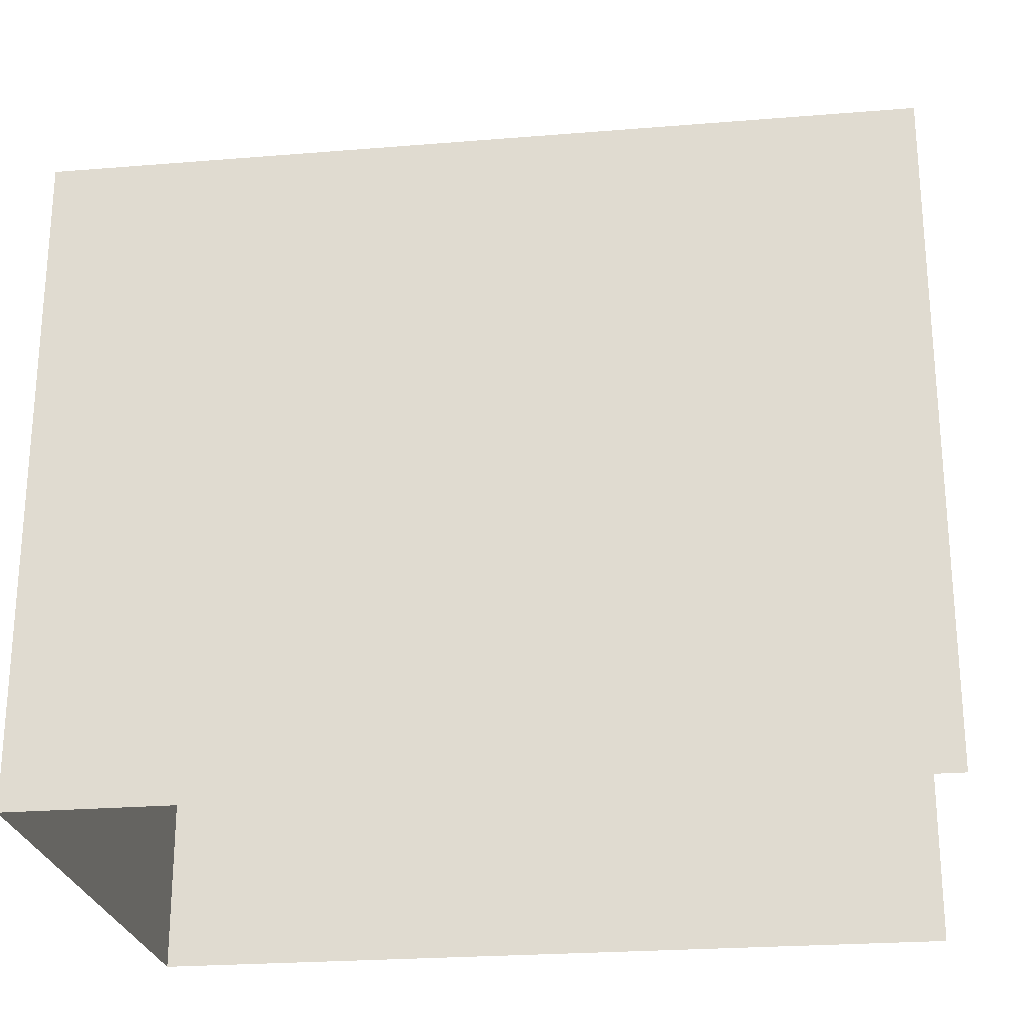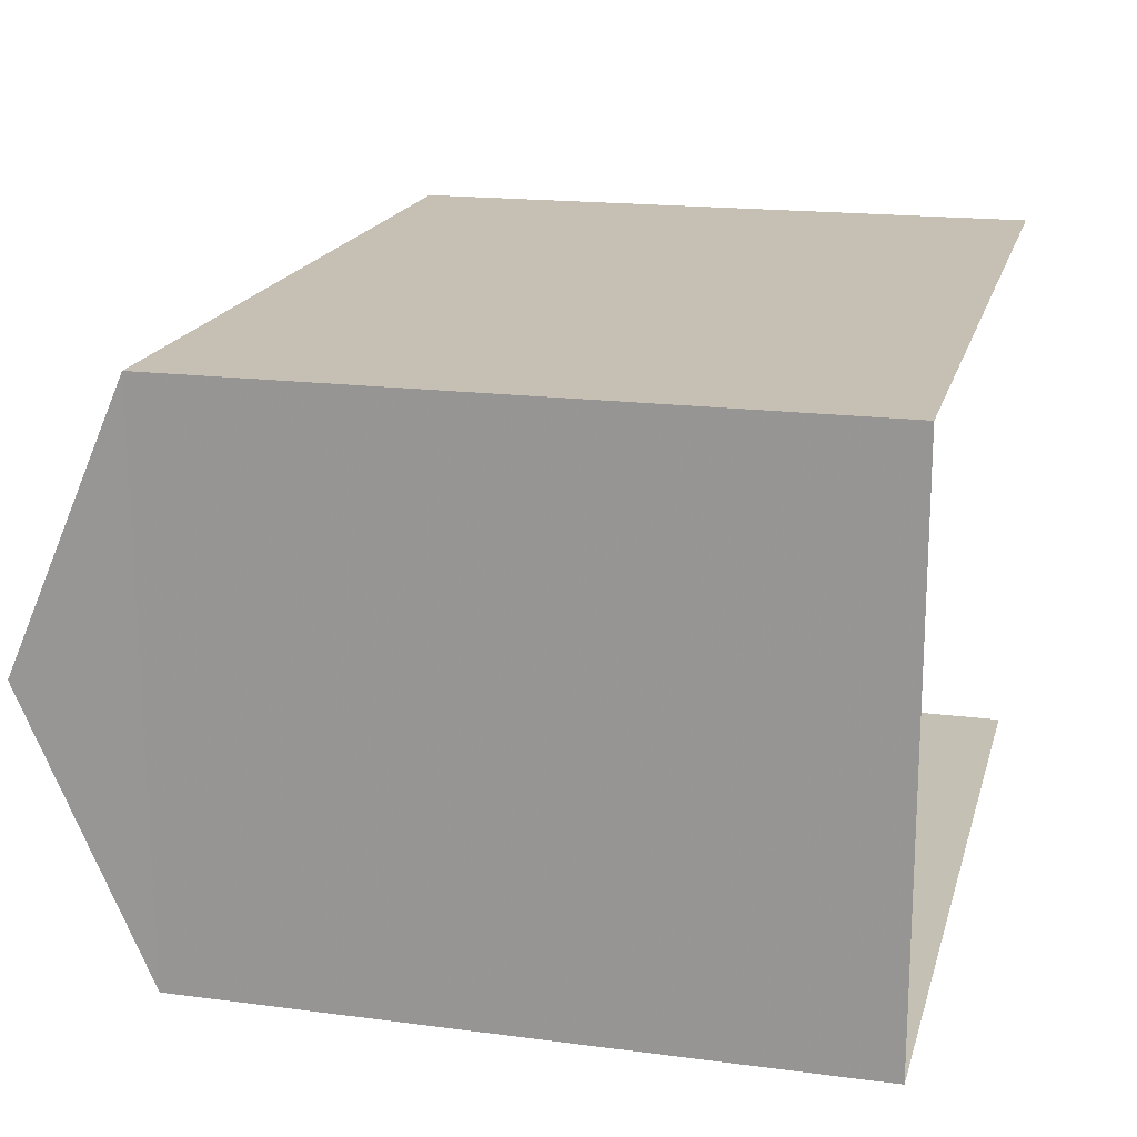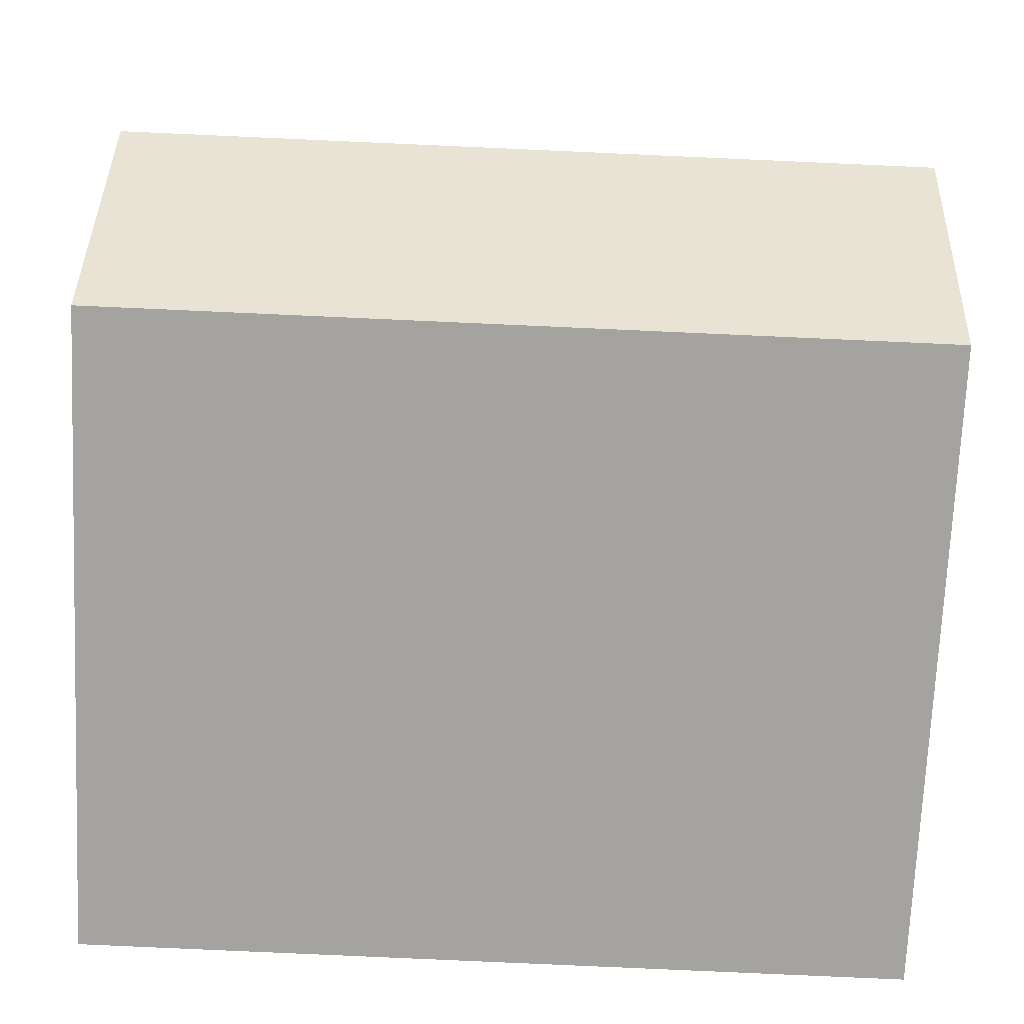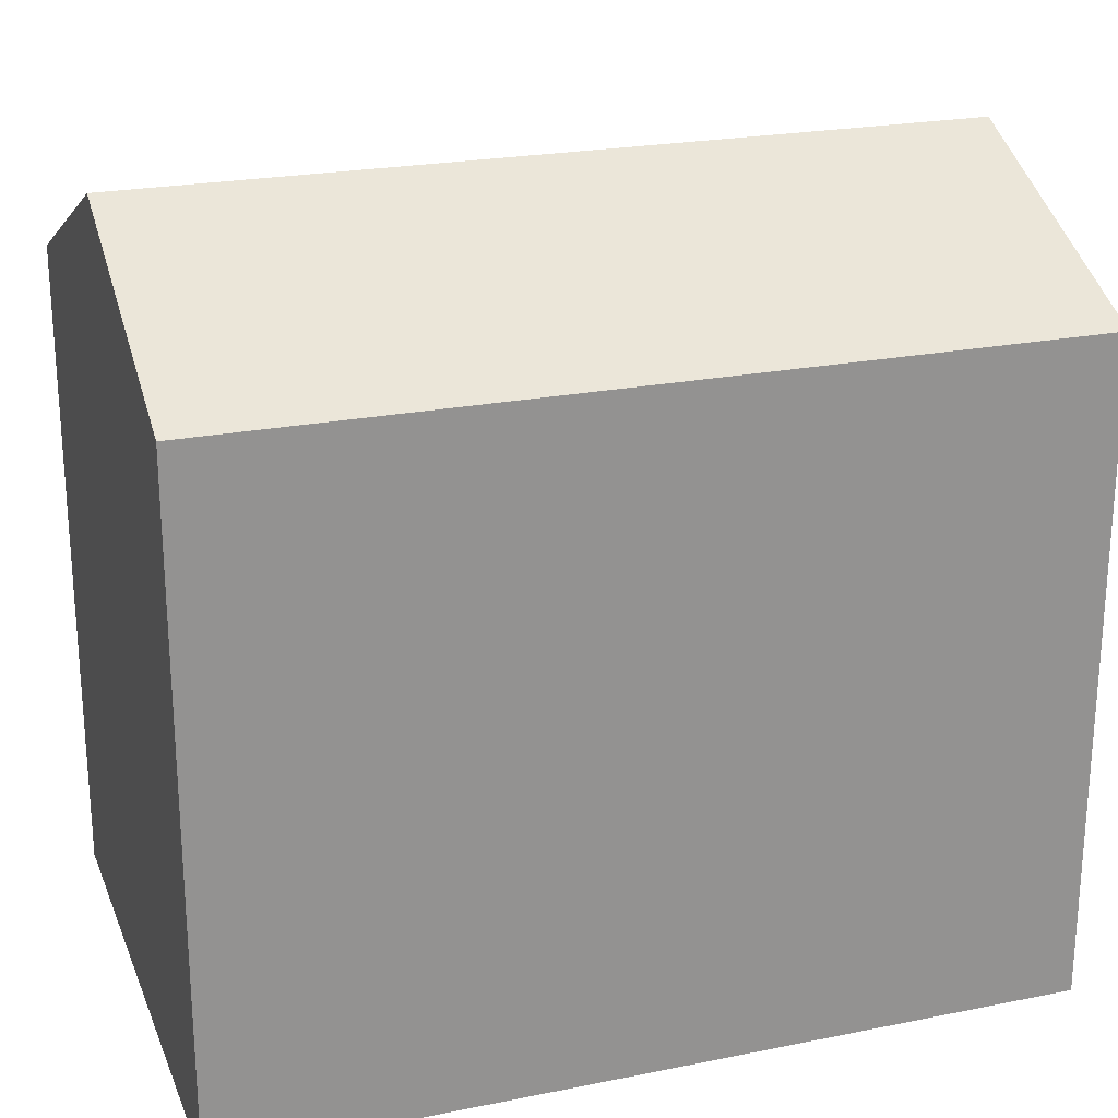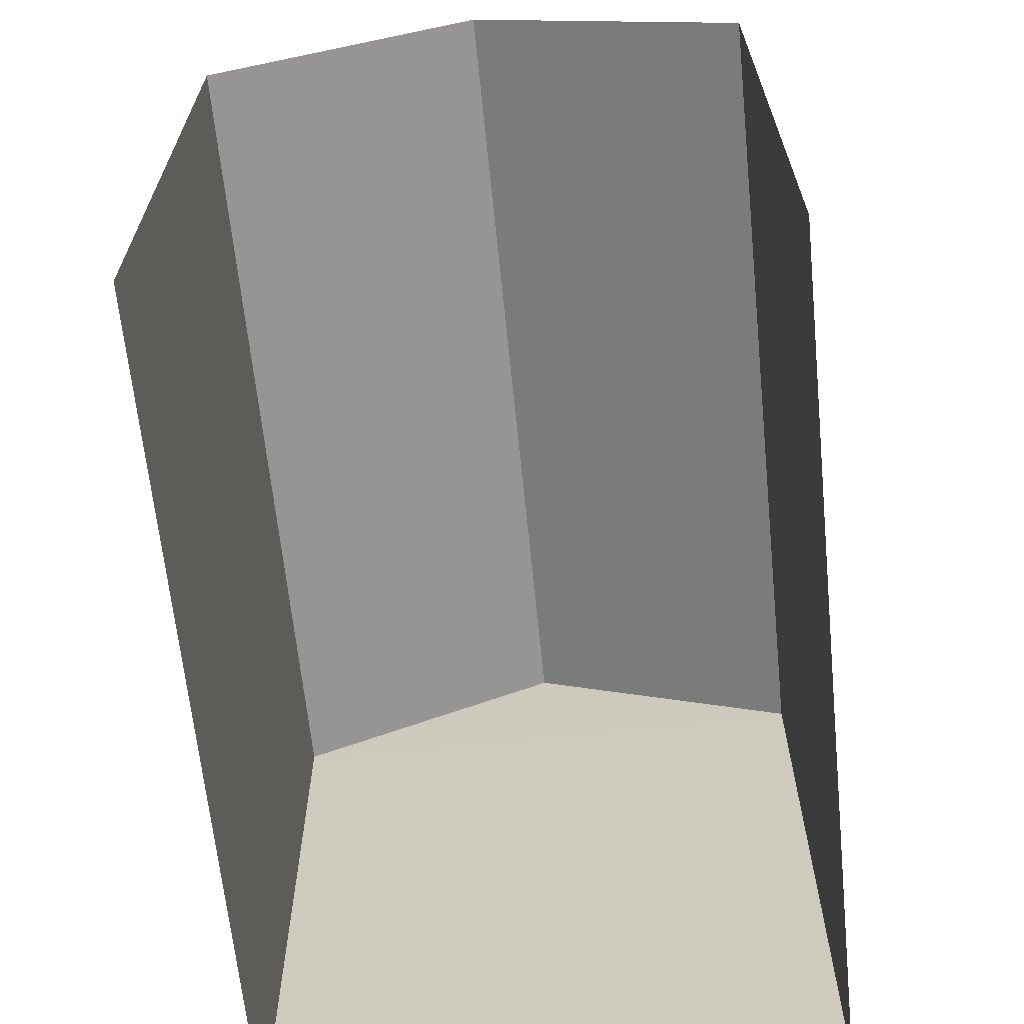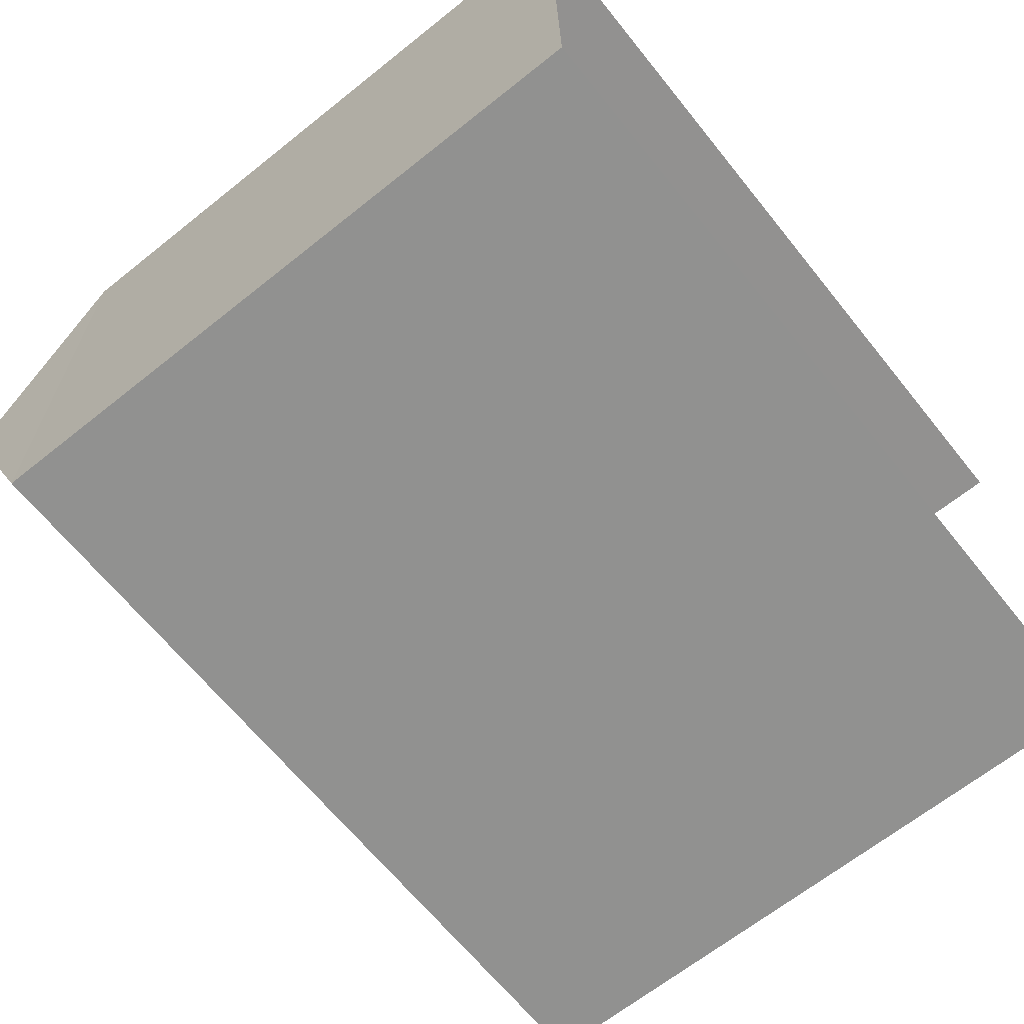
<metadata>
{"format":"obj","ext":"obj","renderer":"f3d","projection":"perspective","resolution":1024,"background":"white","views":[{"elev":-24.4,"azim":-172.8,"up":"+Z"},{"elev":17.8,"azim":104.3,"up":"+Y"},{"elev":-73.0,"azim":-2.5,"up":"+Y"},{"elev":22.9,"azim":160.6,"up":"+Z"},{"elev":-65.2,"azim":-84.7,"up":"+Z"},{"elev":-66.3,"azim":128.8,"up":"+Y"}]}
</metadata>
<code>
v -3.723e+05 -1.043e+05 29.66
v -3.723e+05 -1.043e+05 29.66
v -3.723e+05 -1.043e+05 29.66
v -3.723e+05 -1.043e+05 29.66
v -3.723e+05 -1.043e+05 35.81
v -3.723e+05 -1.043e+05 35.81
v -3.723e+05 -1.043e+05 36.96
v -3.723e+05 -1.043e+05 36.96
v -3.723e+05 -1.043e+05 35.81
v -3.723e+05 -1.043e+05 35.81
f 1 2 3
f 4 1 3
f 6 2 9
f 6 9 7
f 2 1 9
f 5 6 7
f 8 5 7
f 9 10 8
f 7 9 8
f 9 1 4
f 10 9 4
f 5 3 2
f 6 5 2
f 4 3 10
f 10 5 8
f 10 3 5

</code>
